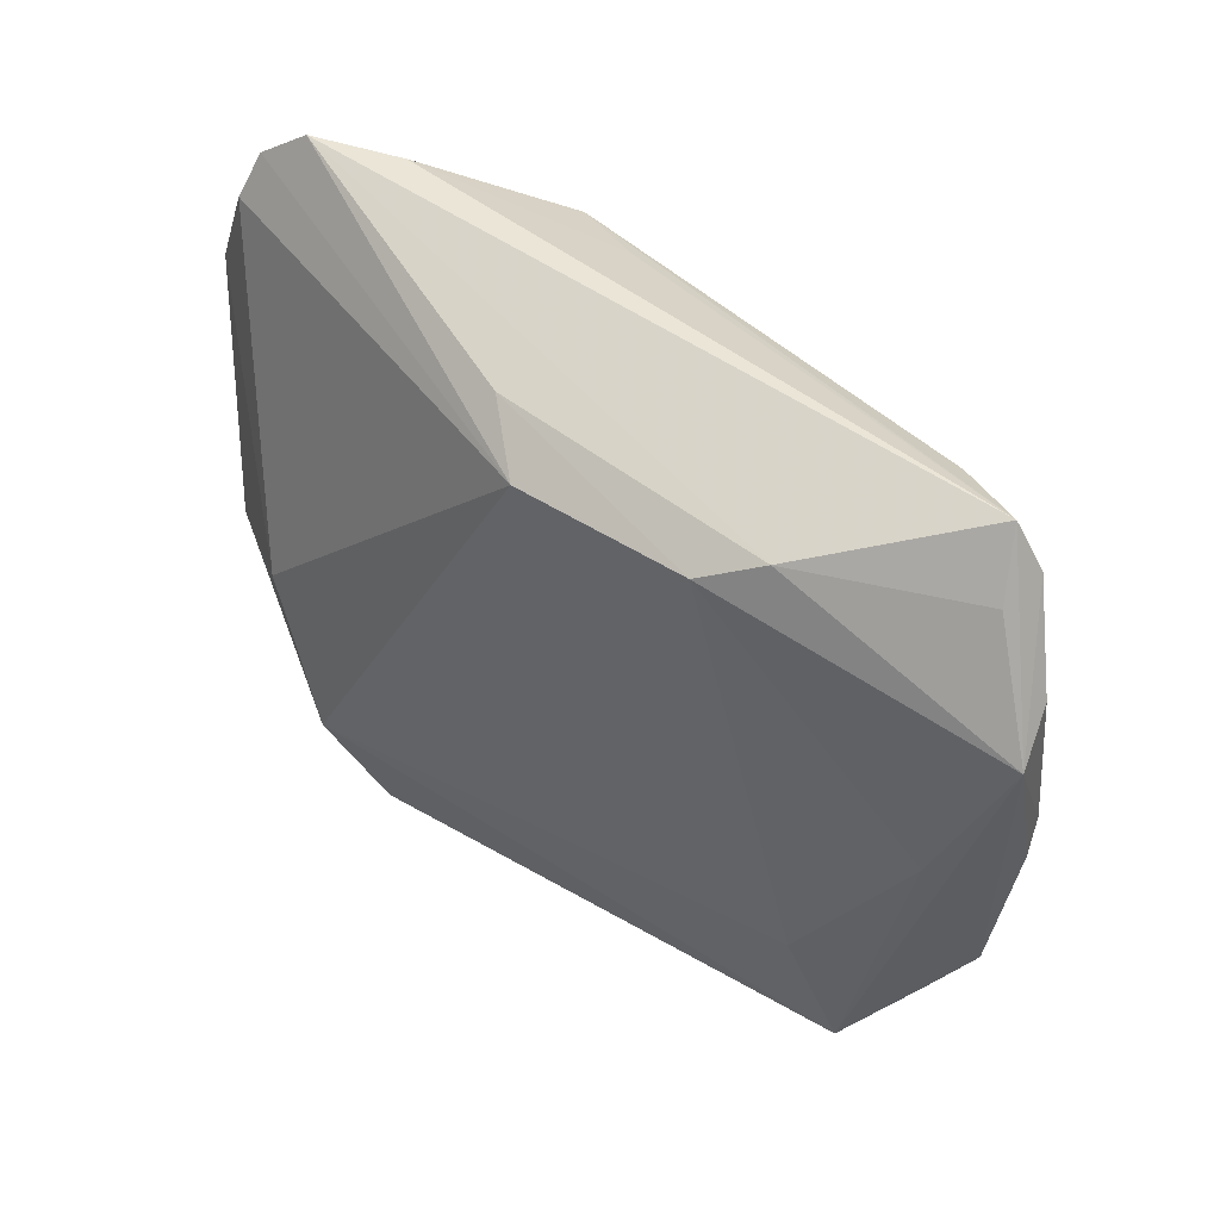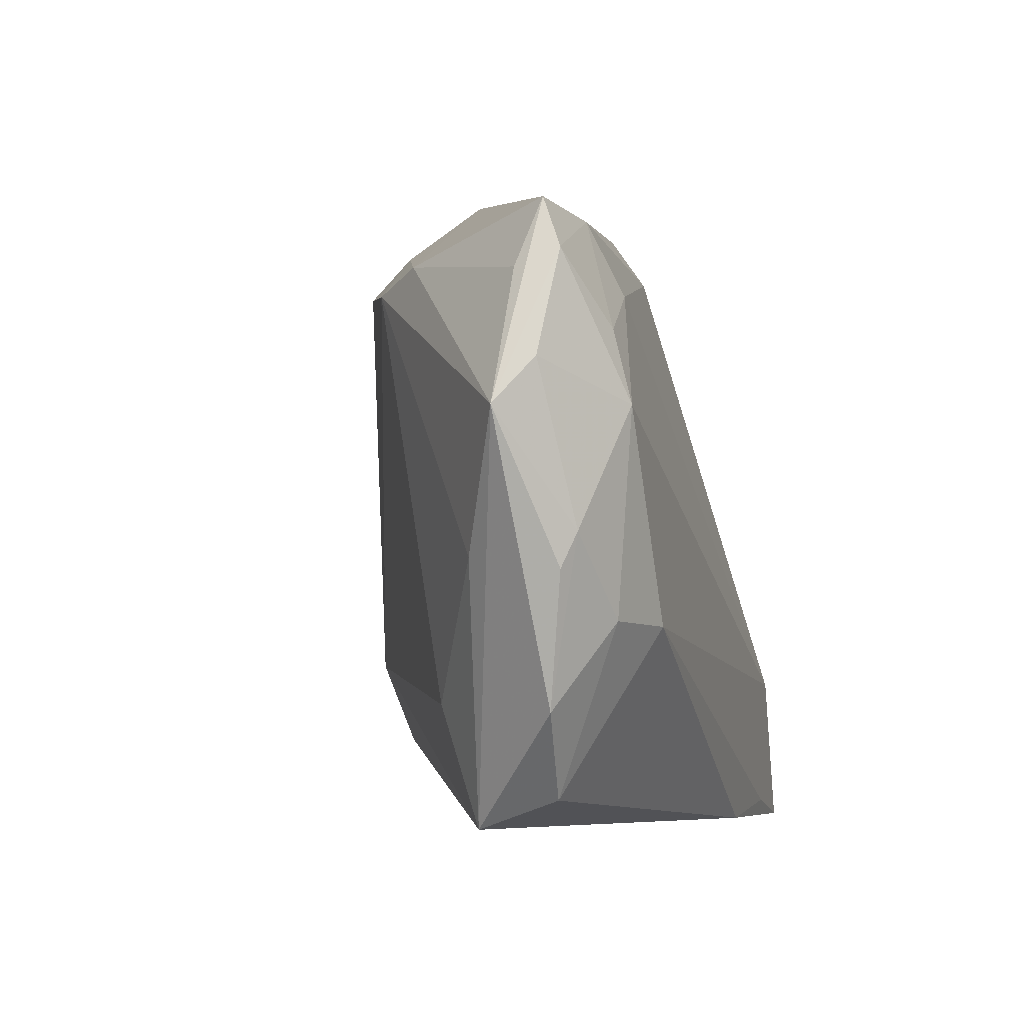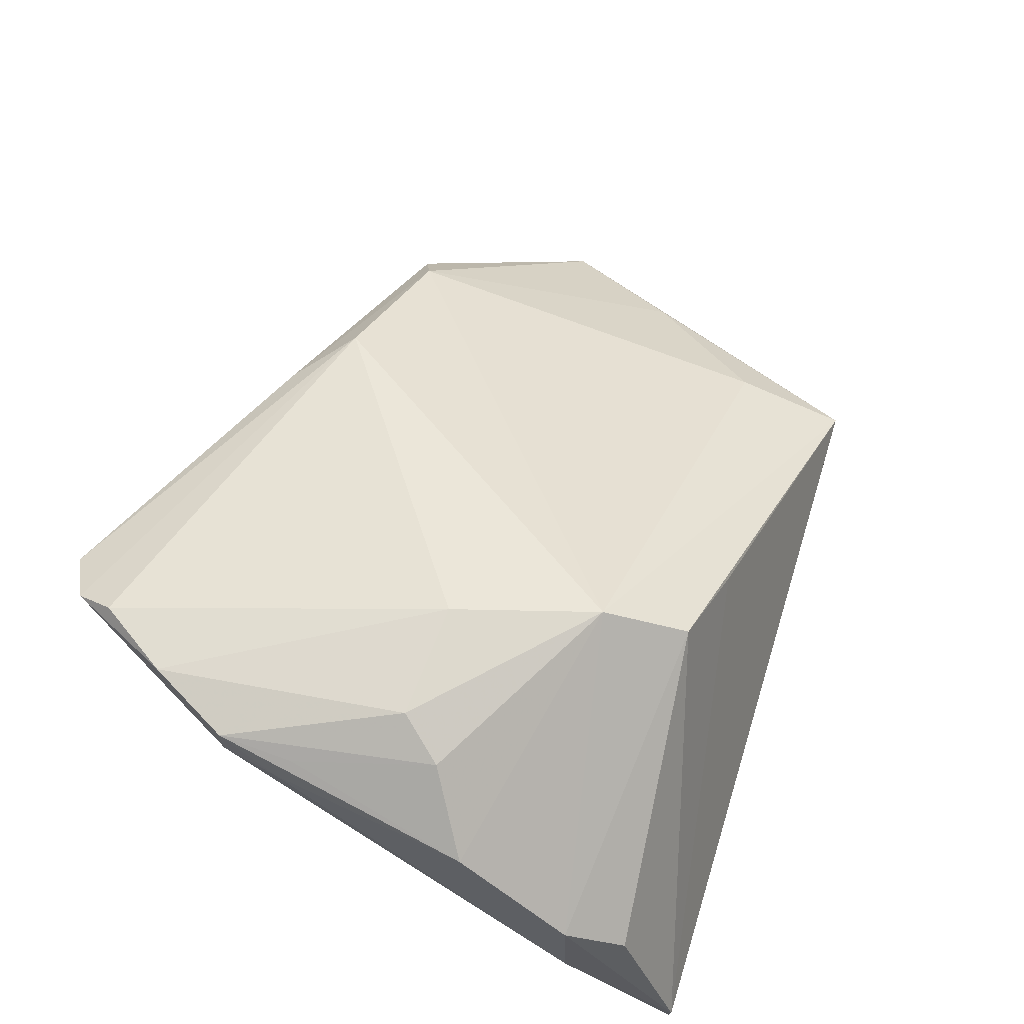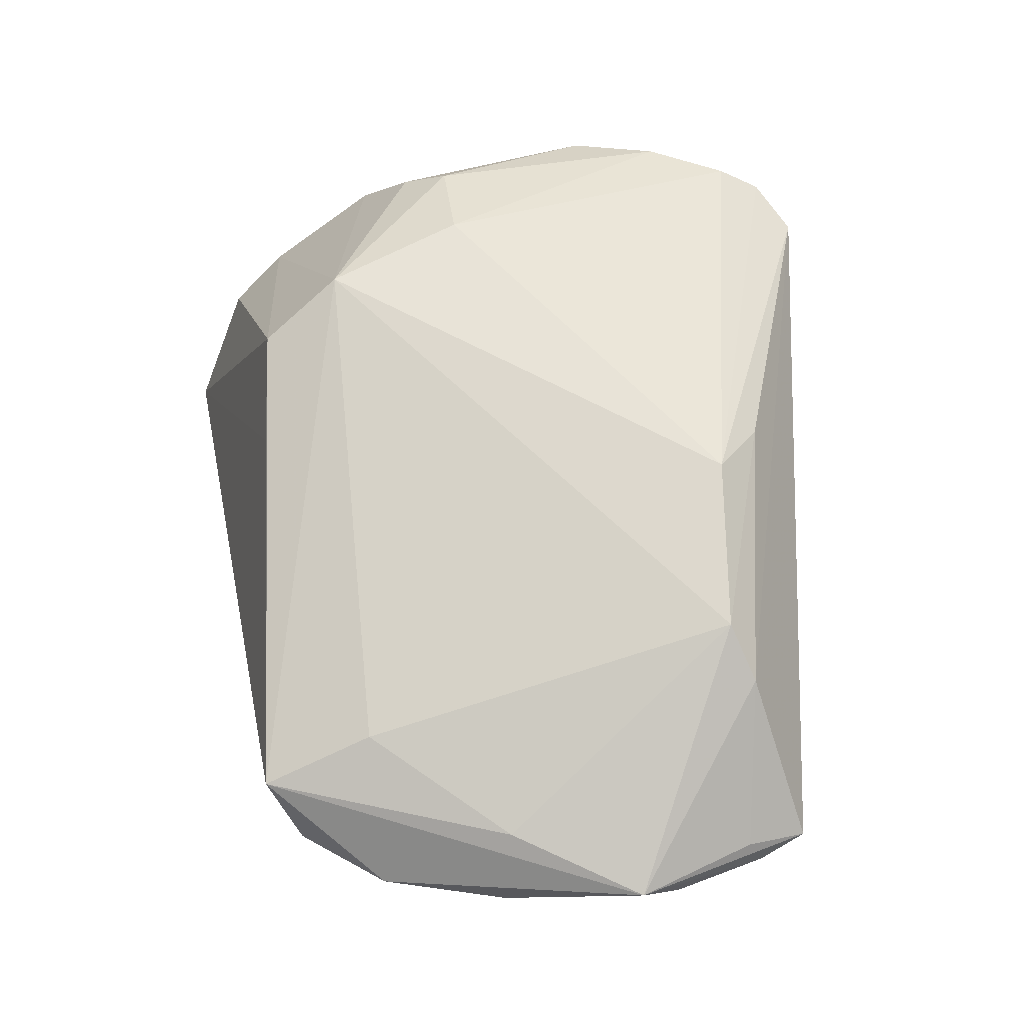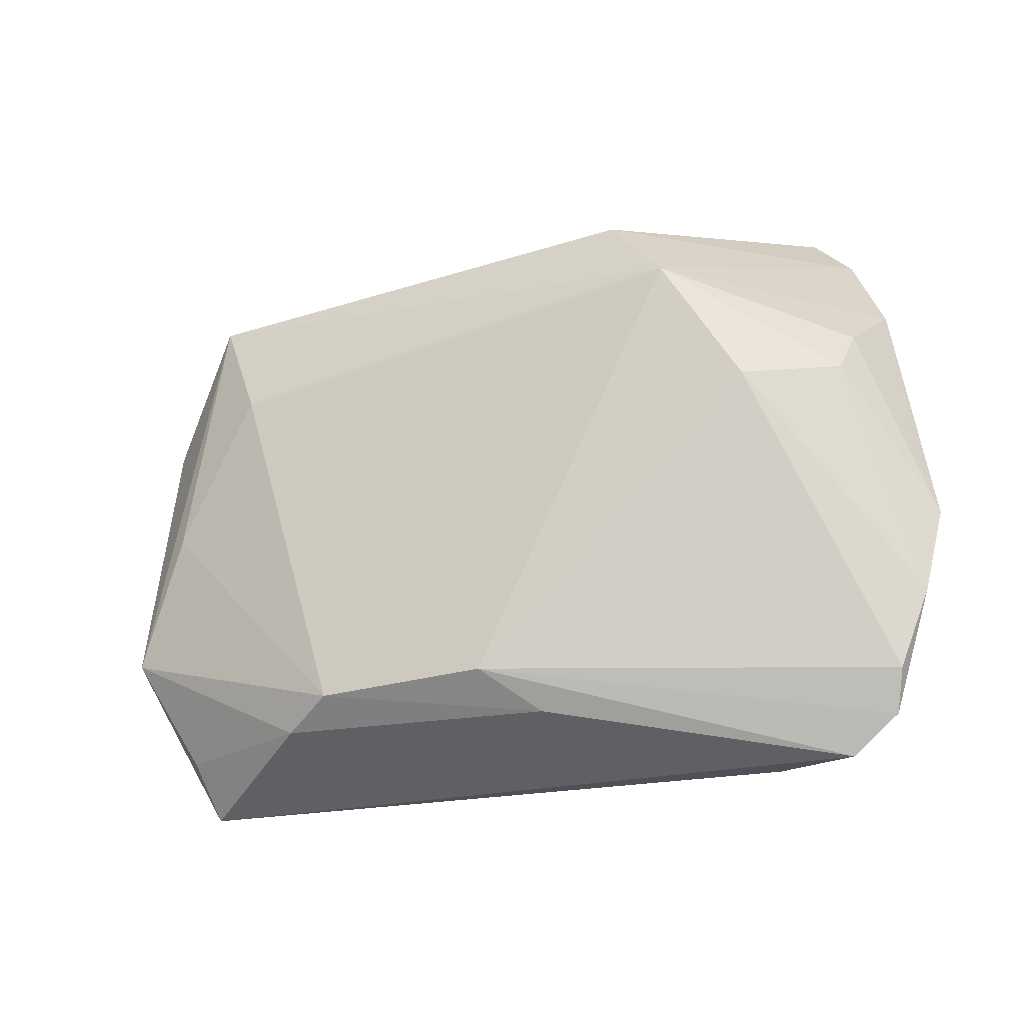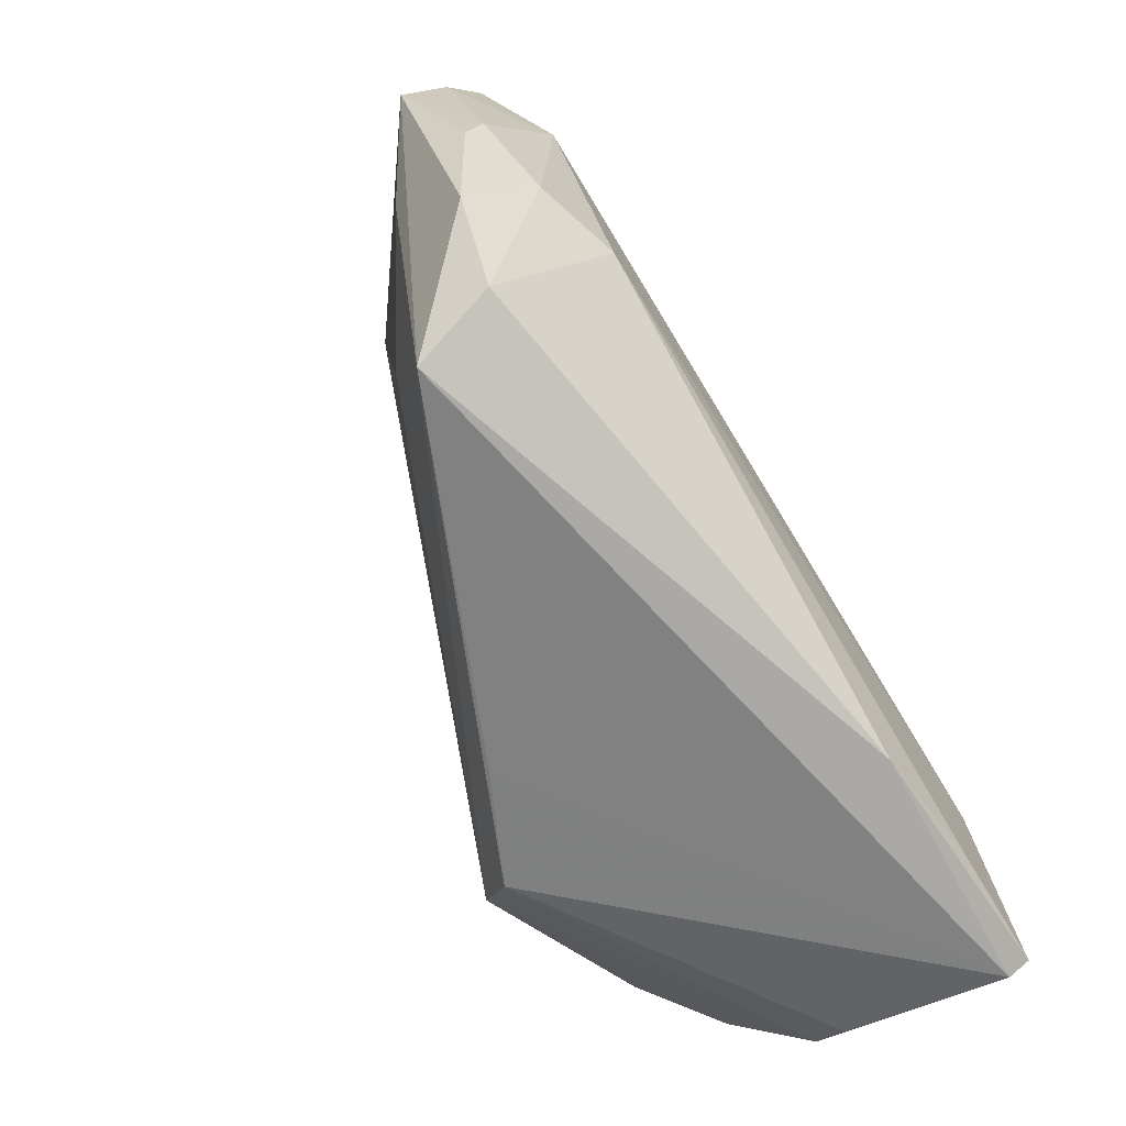
<metadata>
{"format":"obj","ext":"obj","renderer":"f3d","projection":"perspective","resolution":1024,"background":"white","views":[{"elev":37.2,"azim":59.3,"up":"+Y"},{"elev":-0.1,"azim":105.5,"up":"+Y"},{"elev":58.3,"azim":-66.7,"up":"+Z"},{"elev":50.2,"azim":84.0,"up":"+Z"},{"elev":68.5,"azim":172.0,"up":"+Z"},{"elev":-69.0,"azim":122.5,"up":"+Y"}]}
</metadata>
<code>
v 0.04233 -0.01229 -0.02406
v -0.05454 0.006225 0.0185
v 0.04945 0.02691 -0.01394
v 0.008361 0.02765 0.01659
v 0.048 -0.005113 -0.008311
v -0.05537 0.01563 0.01969
v -0.009535 0.03816 -0.008405
v -0.02967 0.03258 -0.01148
v 0.03171 0.02501 -0.02242
v -0.05604 -0.0171 0.01196
v -0.05604 0.008034 0.01592
v -0.0557 -0.03131 0.000717
v -0.02061 0.03778 -0.009006
v -0.0514 -0.04582 -0.02436
v 0.03791 -0.03684 -0.006529
v 0.03445 0.02886 0.002553
v 0.04242 0.01188 -0.02567
v 0.03544 -0.02268 -0.001228
v 0.03587 0.03332 -0.01885
v -0.04554 0.0364 0.02118
v 0.04778 -0.02225 -0.01766
v -0.04539 -0.005316 0.02415
v 0.02915 0.02601 0.008356
v -0.02355 -0.04269 -0.02596
v -0.05092 0.02648 0.02132
v -0.03842 -0.04195 -0.02706
v 0.04185 0.02039 -0.0234
v -0.05062 -0.01413 -0.0094
v -0.0425 -0.02554 -0.02706
v -0.005617 -0.0338 0.01313
v 0.03205 -0.01338 -0.02706
v -0.04435 0.04176 0.01859
v 0.04701 0.03489 -0.01659
v 0.05604 0.01152 -0.01315
v 0.05328 0.01684 -0.01749
v -0.01874 -0.03257 0.01973
v -0.05219 -0.0383 -0.00432
v -0.05511 0.01555 0.01574
v -0.05564 -0.03155 -0.009558
v 0.0007702 0.03378 0.01399
v -0.03824 0.04582 0.0156
v -0.02356 -0.02253 0.02566
v -0.04059 0.04416 0.01577
v -0.05091 -0.04546 -0.02704
v 0.05002 -0.002164 -0.02131
v 0.0488 0.02906 -0.01903
v -0.04876 -0.01093 0.02055
v -0.02978 0.04465 0.007827
v -0.03148 -0.005011 0.02706
v 0.05091 -0.006255 -0.01959
v 0.04022 -0.03285 -0.01665
f 34 23 5
f 34 5 15
f 14 36 37
f 16 23 34
f 40 23 16
f 4 23 40
f 6 10 2
f 42 4 49
f 23 4 42
f 36 15 42
f 30 36 14
f 14 15 30
f 30 15 36
f 39 44 14
f 38 44 39
f 32 38 6
f 8 38 32
f 12 37 36
f 36 42 12
f 12 42 10
f 10 39 12
f 14 37 12
f 12 39 14
f 34 33 3
f 3 16 34
f 33 16 3
f 22 42 49
f 23 42 18
f 18 42 15
f 18 5 23
f 18 15 5
f 28 38 8
f 8 44 28
f 28 44 38
f 6 38 11
f 38 39 11
f 11 10 6
f 11 39 10
f 41 4 40
f 41 32 4
f 41 16 33
f 40 16 41
f 49 4 20
f 4 32 20
f 19 9 8
f 8 13 19
f 19 13 33
f 24 26 31
f 31 51 24
f 24 44 26
f 24 51 15
f 24 15 14
f 14 44 24
f 1 51 31
f 31 17 1
f 10 42 47
f 42 22 47
f 47 2 10
f 6 2 47
f 47 22 6
f 45 35 34
f 34 50 45
f 45 17 35
f 45 1 17
f 9 17 29
f 29 17 31
f 8 9 29
f 29 44 8
f 31 26 29
f 26 44 29
f 33 13 7
f 8 32 43
f 43 41 8
f 32 41 43
f 48 13 8
f 8 41 48
f 48 7 13
f 48 41 33
f 33 7 48
f 25 32 6
f 25 20 32
f 6 22 25
f 25 22 49
f 49 20 25
f 27 17 9
f 9 19 27
f 51 1 21
f 15 51 21
f 21 45 50
f 1 45 21
f 21 50 34
f 34 15 21
f 46 19 33
f 46 27 19
f 17 27 46
f 35 17 46
f 46 33 34
f 34 35 46

</code>
